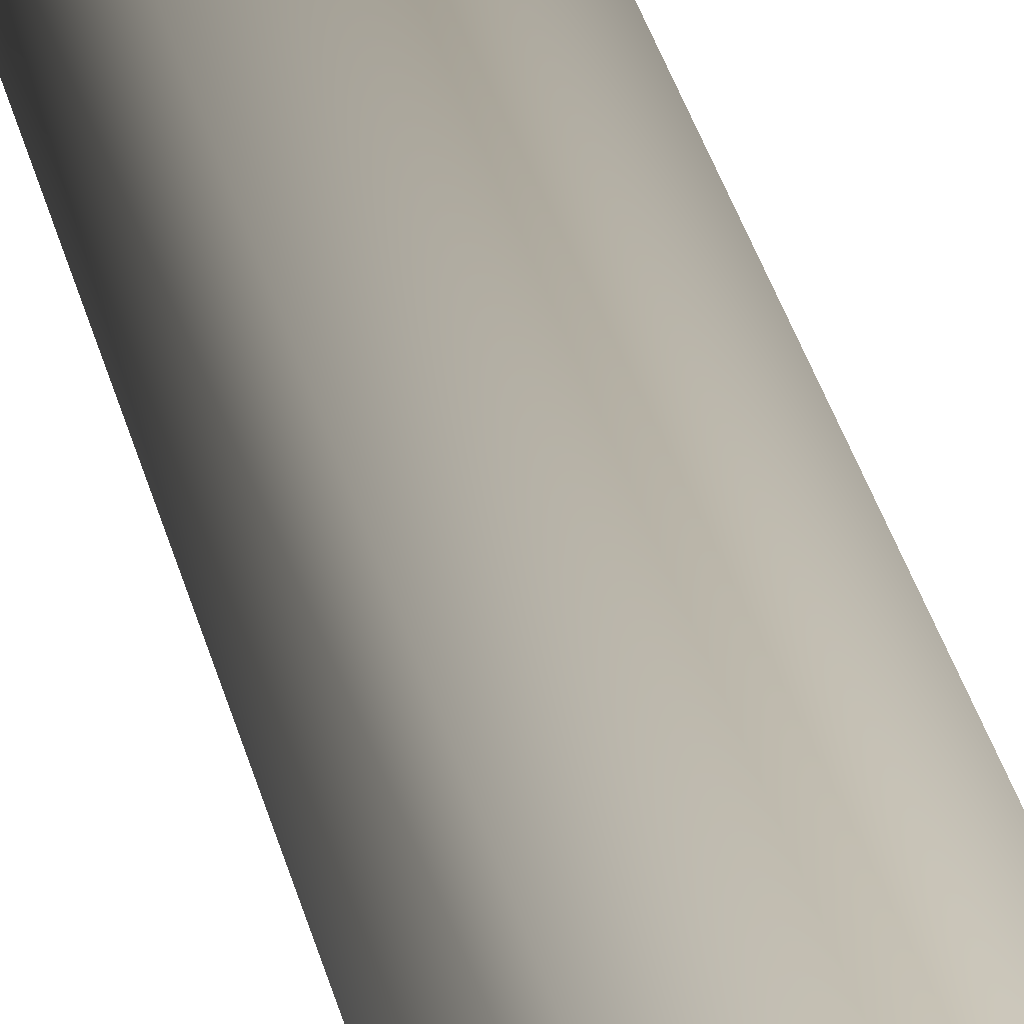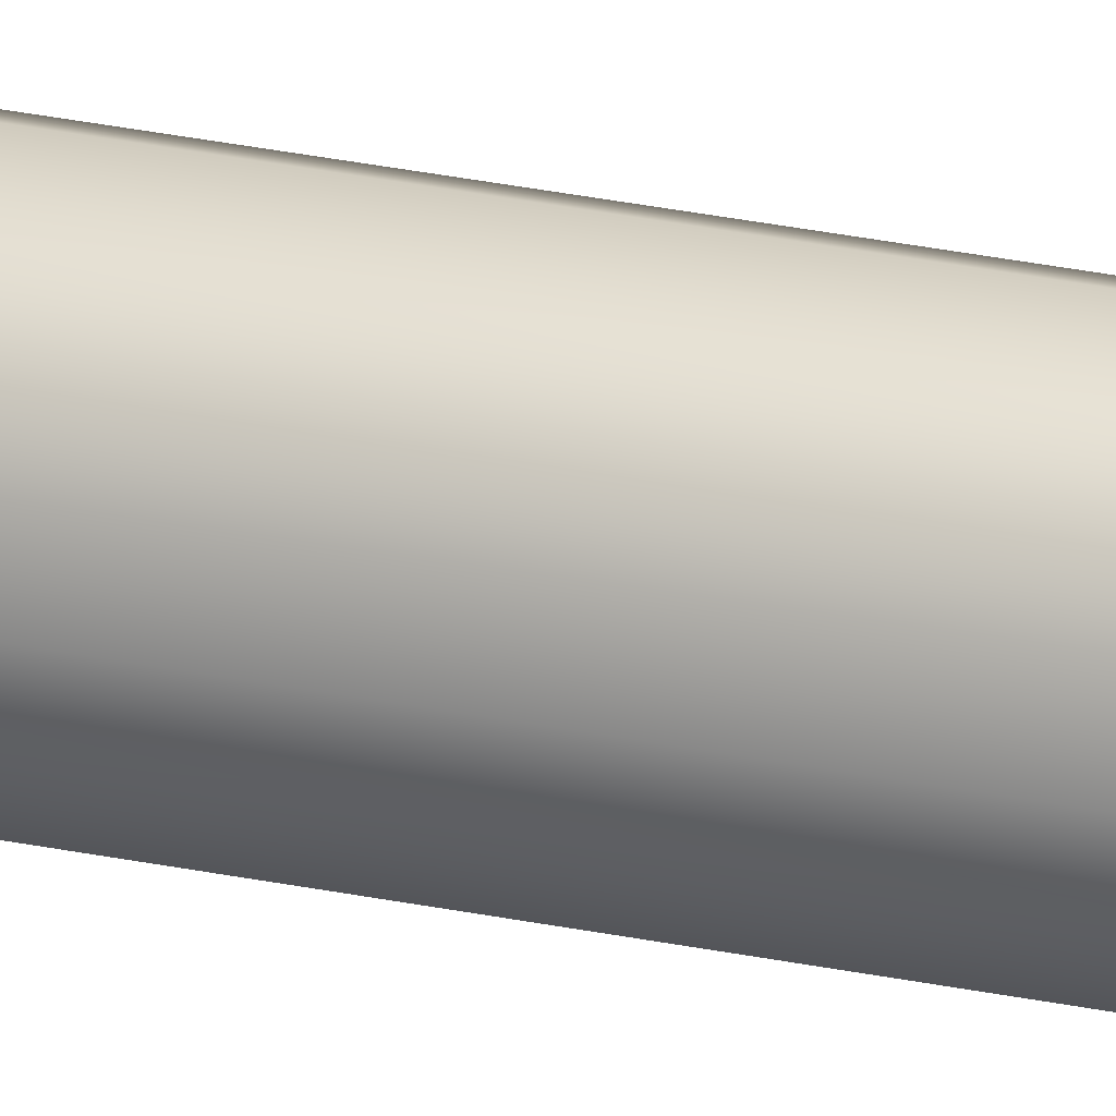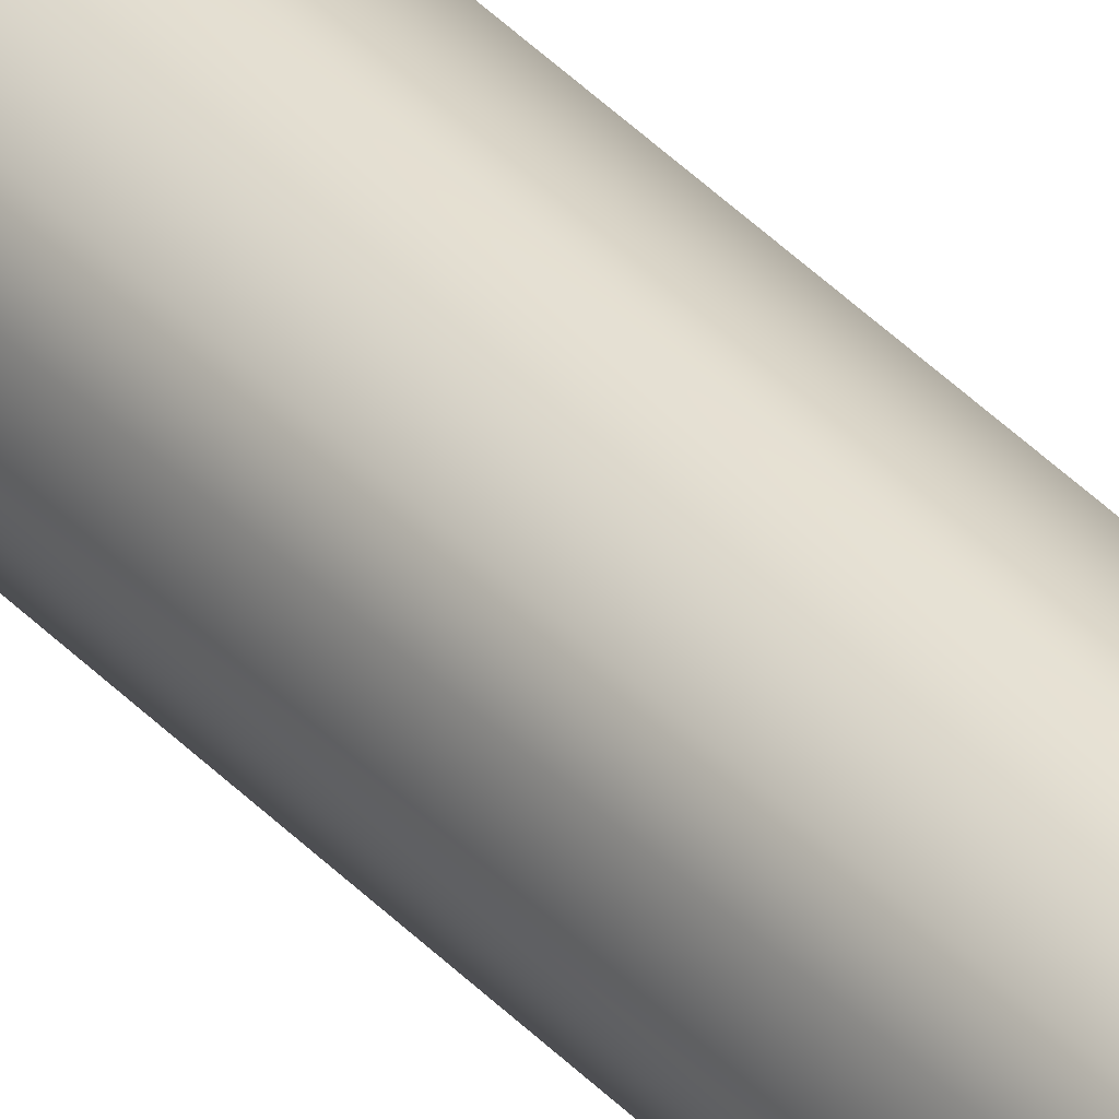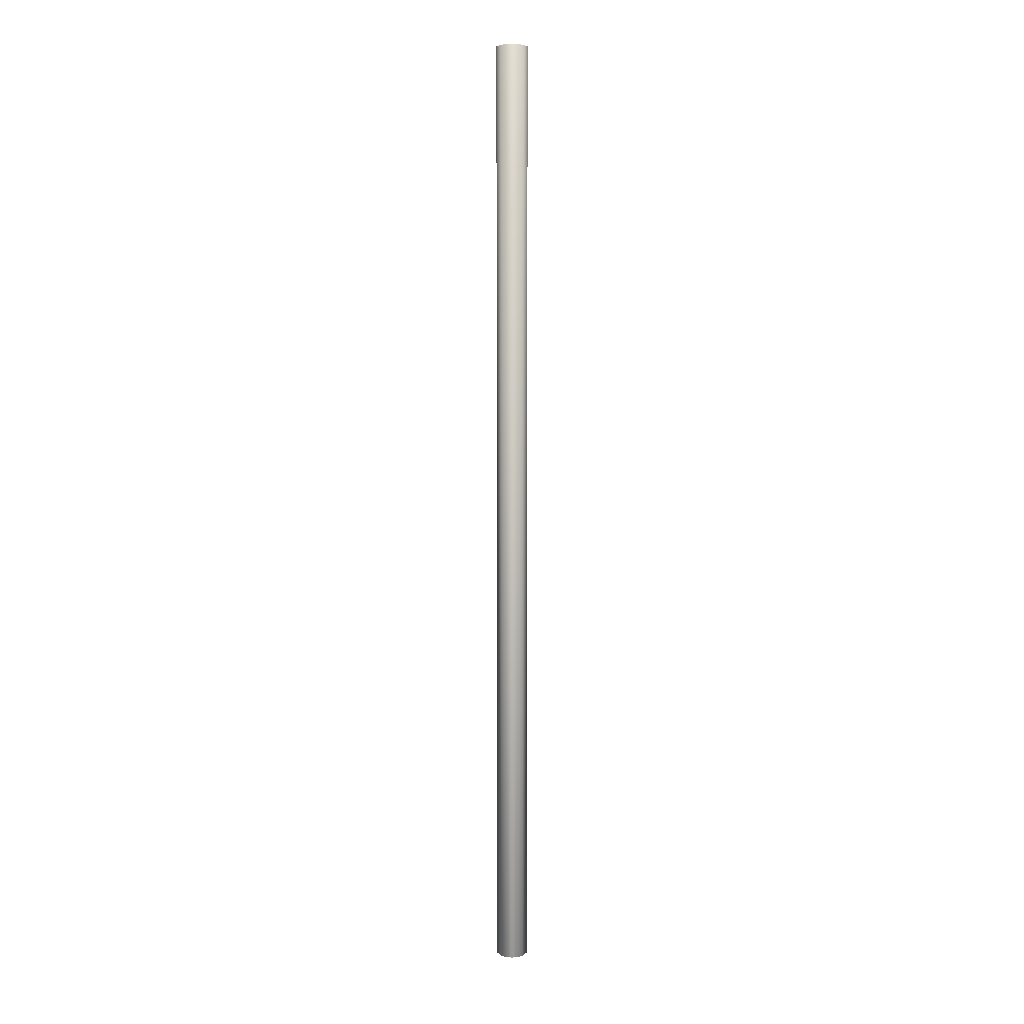
<metadata>
{"format":"obj","ext":"obj","renderer":"f3d","projection":"perspective","resolution":1024,"background":"white","views":[{"elev":8.6,"azim":-3.6,"up":"+Y"},{"elev":24.2,"azim":-69.7,"up":"+Y"},{"elev":37.1,"azim":143.5,"up":"+Y"},{"elev":6.2,"azim":-89.4,"up":"+Z"}]}
</metadata>
<code>
o cylinder1
v -0.05 0.25 -1.5
v -0.03535 0.2146 -1.5
v 4.644e-06 0.2 -1.5
v 0.03536 0.2146 -1.5
v 0.05 0.25 -1.5
v 0.03536 0.2854 -1.5
v 4.644e-06 0.3 -1.5
v -0.03535 0.2854 -1.5
v -0.05 0.25 1.5
v -0.03536 0.2146 1.5
v -4.644e-06 0.2 1.5
v 0.03535 0.2146 1.5
v 0.05 0.25 1.5
v 0.03535 0.2854 1.5
v -4.644e-06 0.3 1.5
v -0.03536 0.2854 1.5
g cylinder1_mtrl/chrome
f 1 10 9
f 1 16 8
f 2 10 1
f 2 11 10
f 3 11 2
f 3 12 11
f 4 12 3
f 4 13 12
f 5 13 4
f 6 13 5
f 6 14 13
f 7 14 6
f 7 15 14
f 8 15 7
f 8 16 15
f 9 16 1
g cylinder1_mtrl/invisible
f 1 8 7 6 5 4 3 2
f 10 11 12 13 14 15 16 9

</code>
